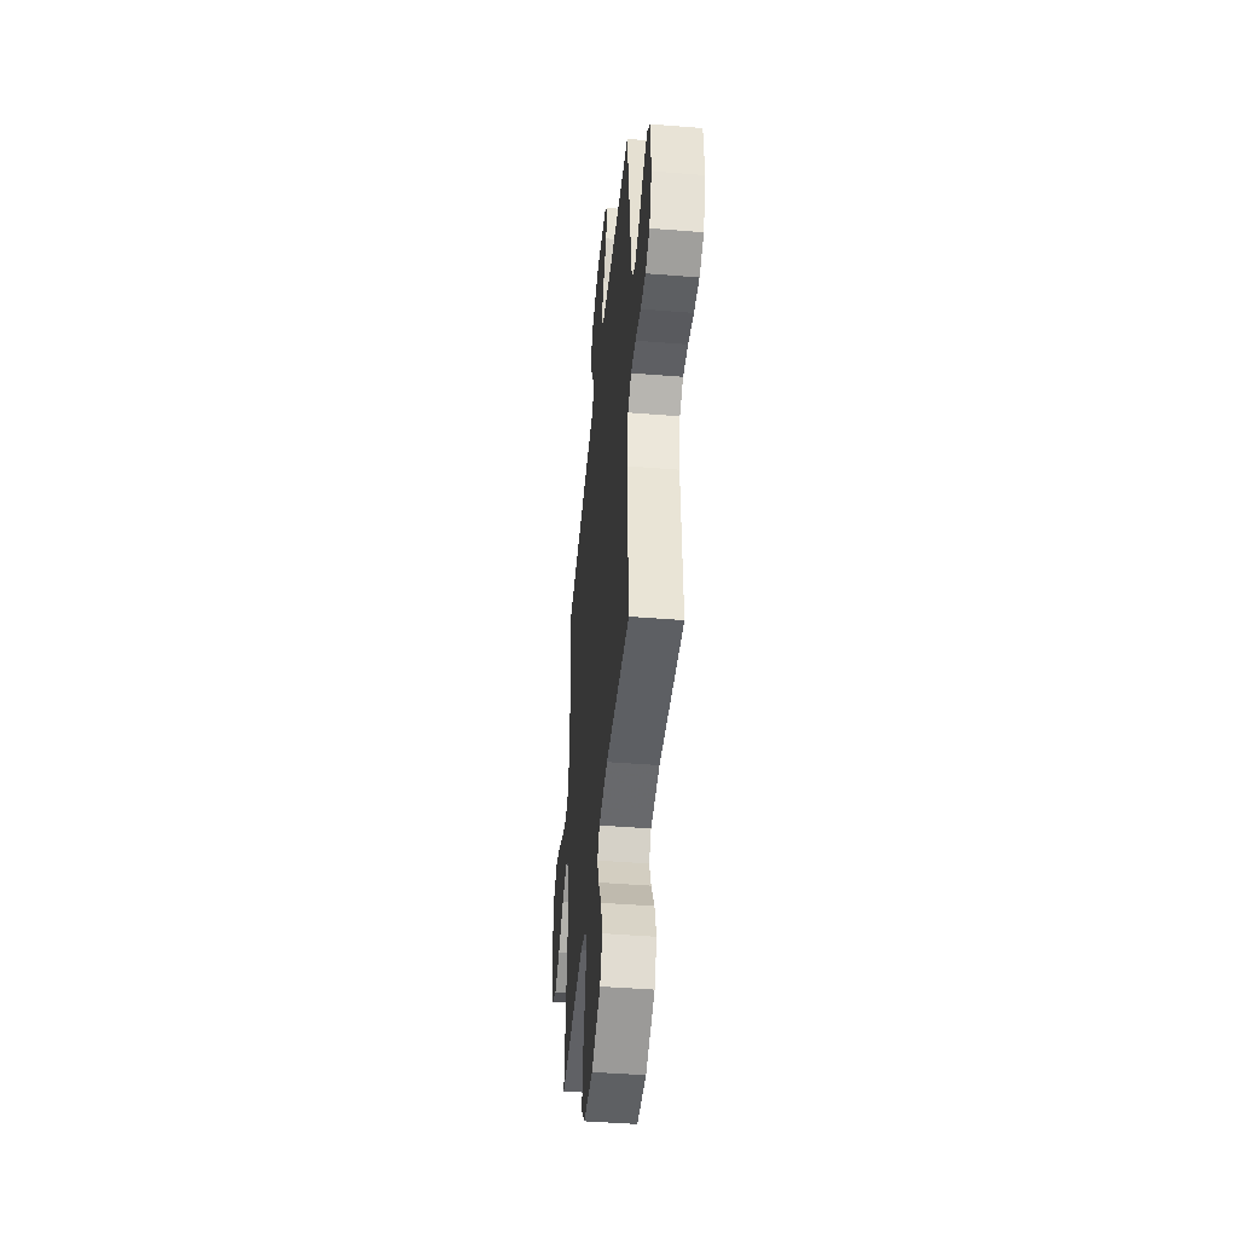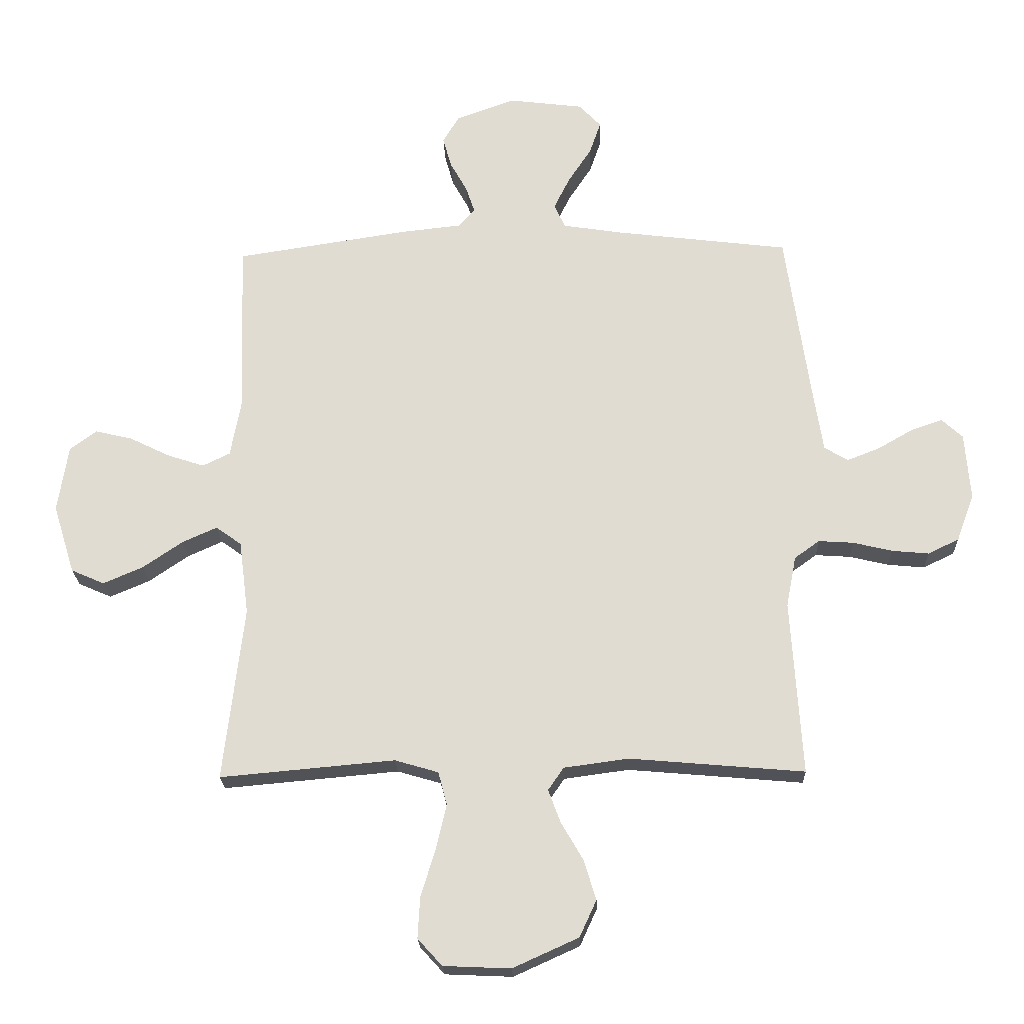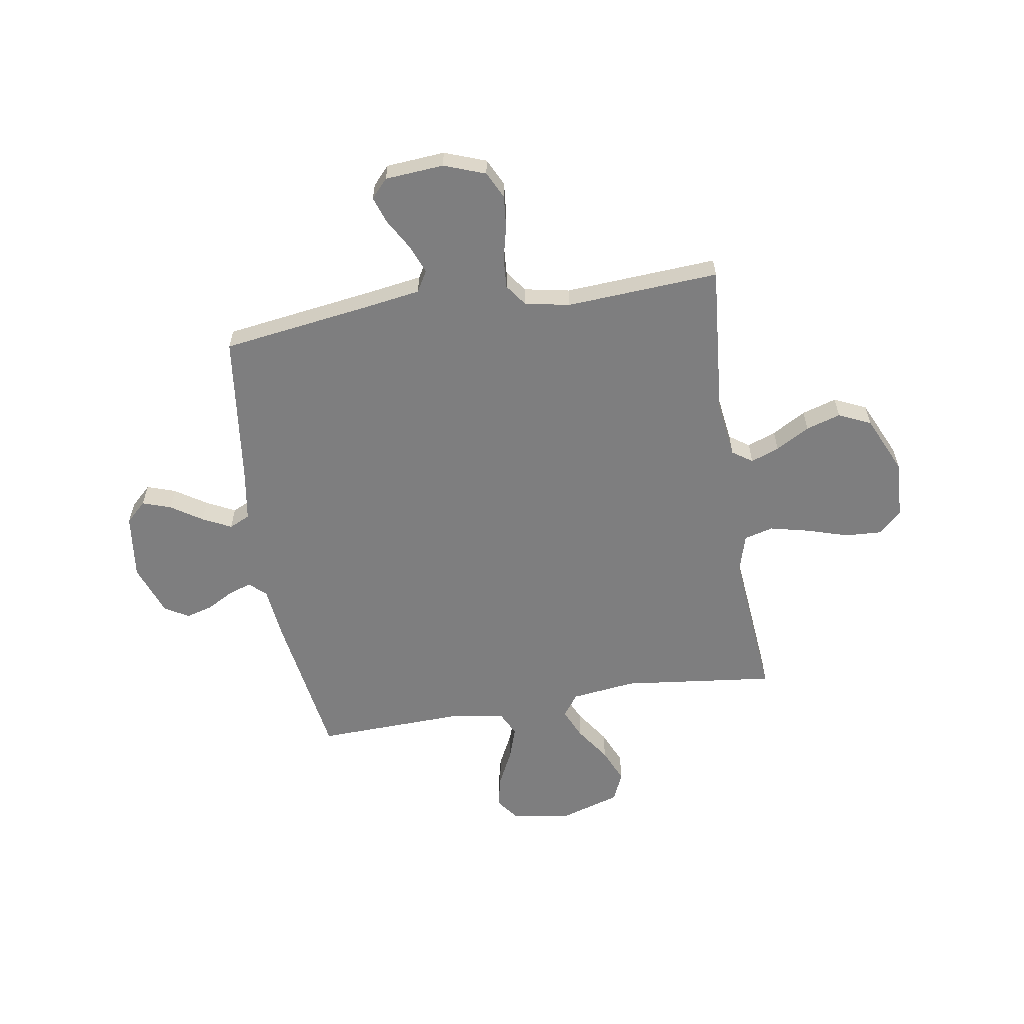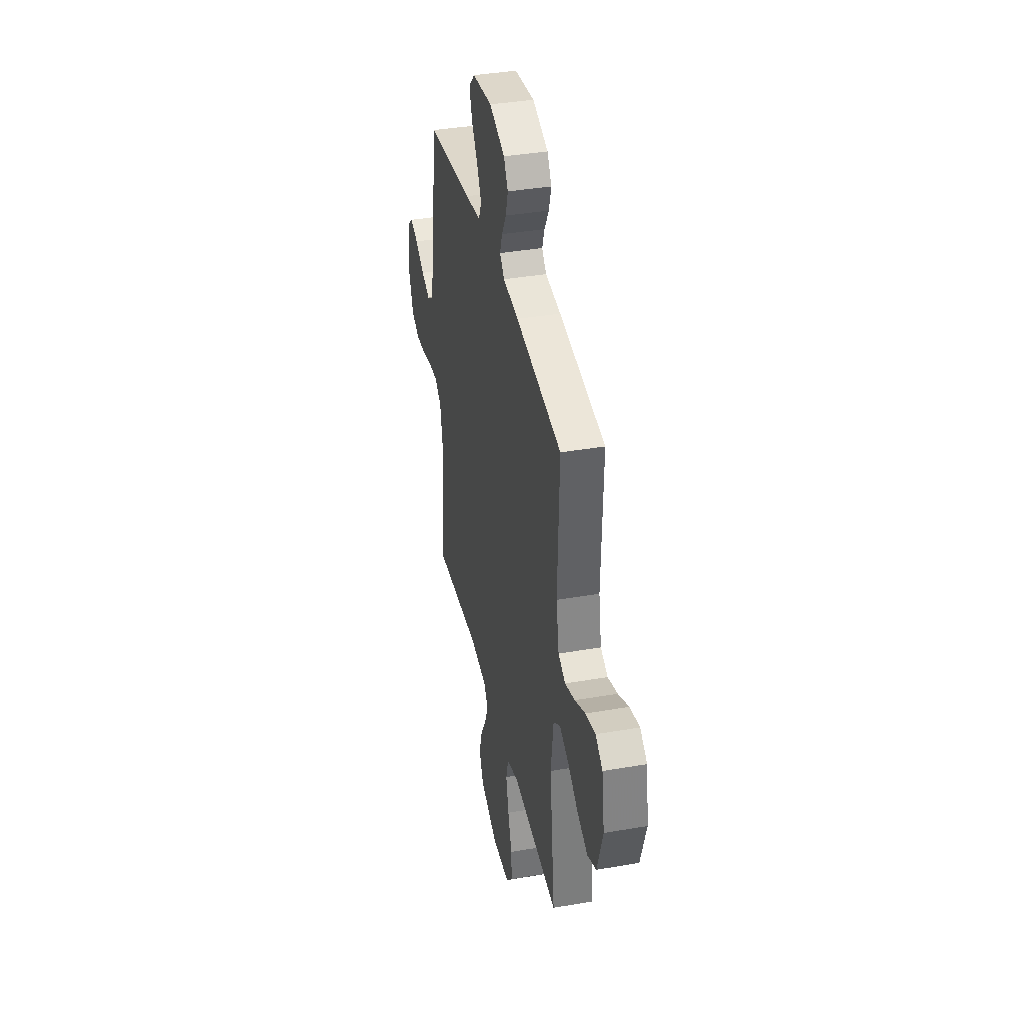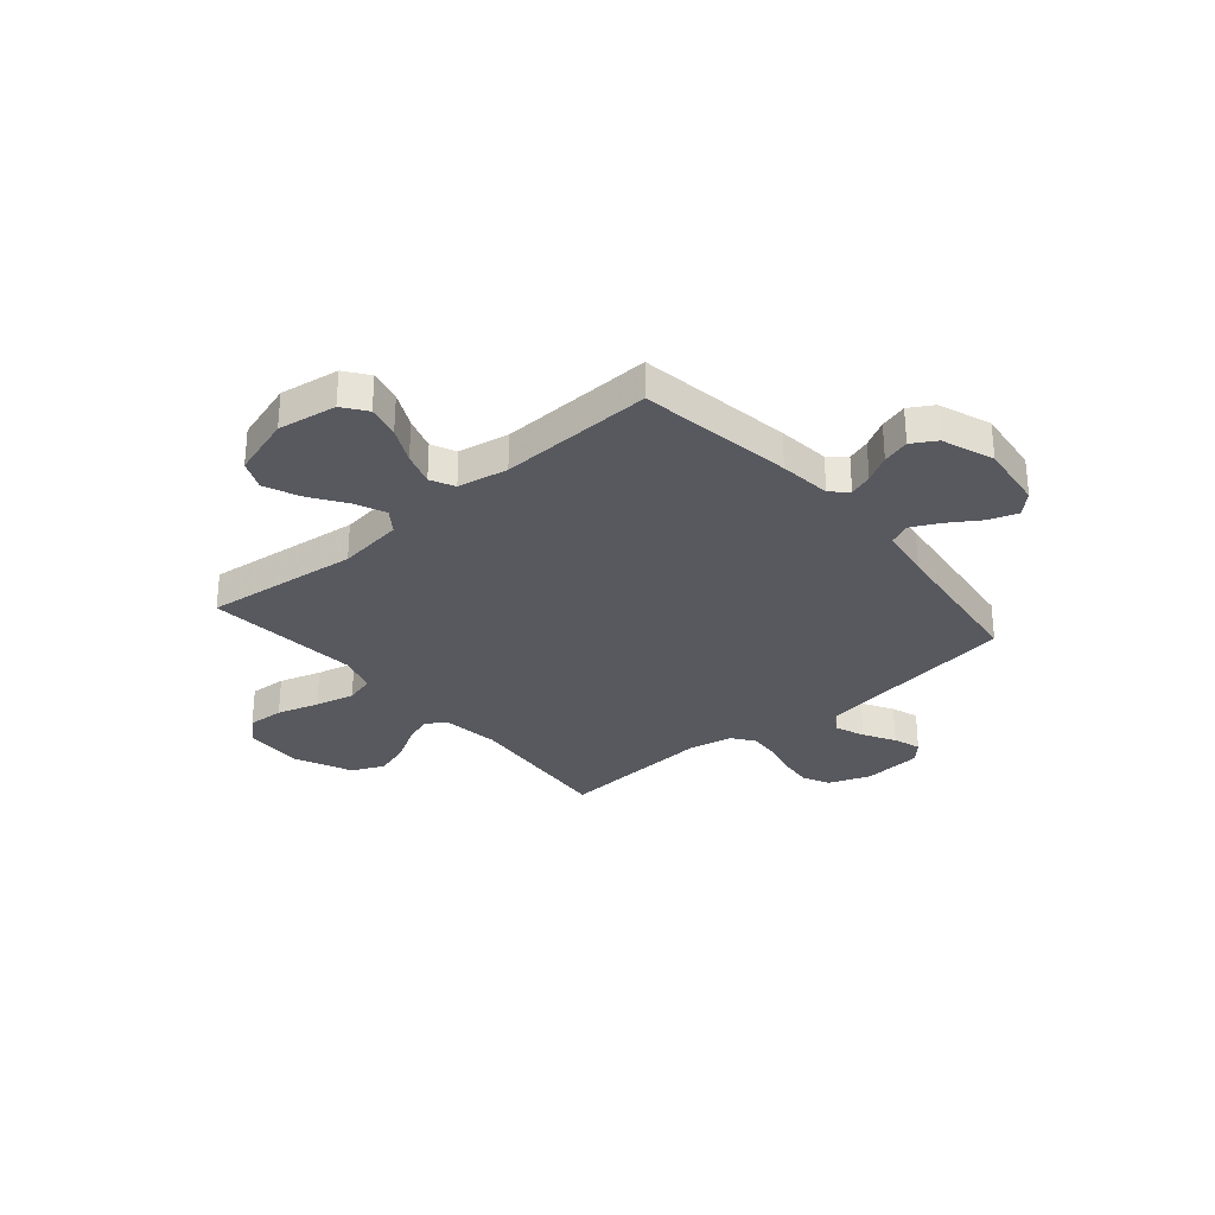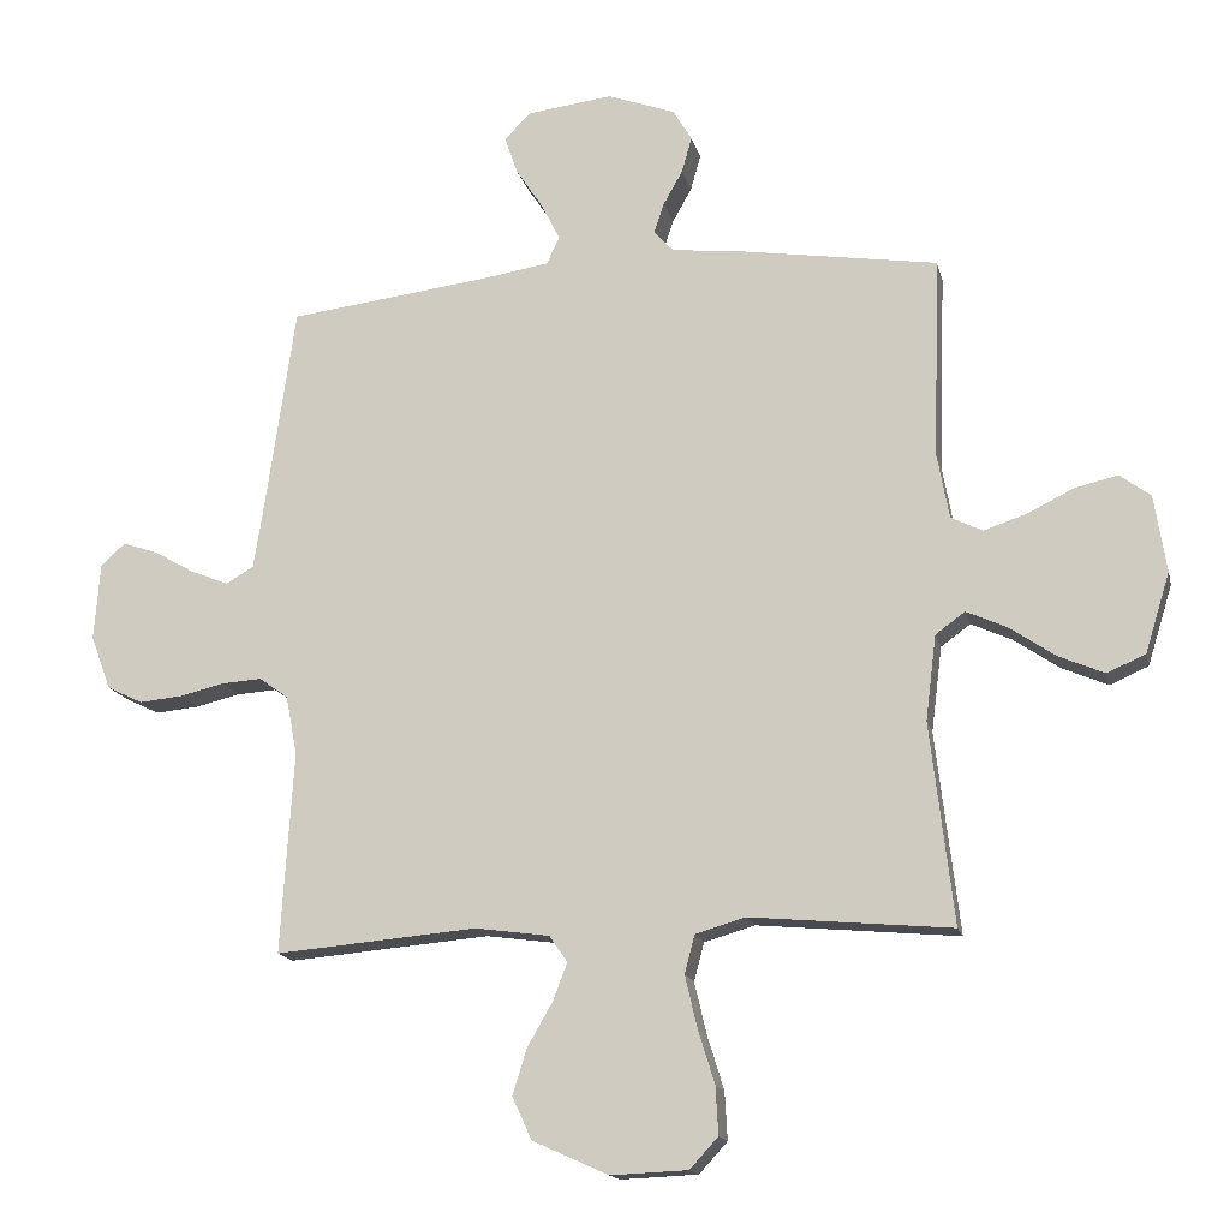
<metadata>
{"format":"obj","ext":"obj","renderer":"f3d","projection":"perspective","resolution":1024,"background":"white","views":[{"elev":-44.9,"azim":84.6,"up":"+Z"},{"elev":-21.7,"azim":2.0,"up":"+Z"},{"elev":-59.5,"azim":99.2,"up":"+Y"},{"elev":38.2,"azim":-102.4,"up":"+Z"},{"elev":-30.4,"azim":-49.5,"up":"+Y"},{"elev":-15.6,"azim":-167.3,"up":"+Z"}]}
</metadata>
<code>
v -0.5 0.07 -0.5
v -0.465 0.07 -0.2
v -0.481 0.07 -0.073
v -0.525 0.07 -0.041
v -0.585 0.07 -0.068
v -0.654 0.07 -0.115
v -0.722 0.07 -0.144
v -0.779 0.07 -0.119
v -0.816 0.07 0
v -0.798 0.07 0.115
v -0.752 0.07 0.149
v -0.688 0.07 0.134
v -0.619 0.07 0.1
v -0.555 0.07 0.079
v -0.508 0.07 0.102
v -0.49 0.07 0.2
v -0.5 0.07 0.5
v -0.2 0.07 0.546
v -0.099 0.07 0.557
v -0.07 0.07 0.589
v -0.085 0.07 0.634
v -0.114 0.07 0.686
v -0.129 0.07 0.739
v -0.101 0.07 0.786
v 0 0.07 0.823
v 0.129 0.07 0.807
v 0.167 0.07 0.767
v 0.148 0.07 0.711
v 0.108 0.07 0.65
v 0.08 0.07 0.594
v 0.099 0.07 0.553
v 0.2 0.07 0.537
v 0.5 0.07 0.5
v 0.543 0.07 0.2
v 0.559 0.07 0.097
v 0.6 0.07 0.073
v 0.656 0.07 0.095
v 0.717 0.07 0.13
v 0.77 0.07 0.148
v 0.806 0.07 0.115
v 0.815 0.07 0
v 0.785 0.07 -0.081
v 0.732 0.07 -0.107
v 0.668 0.07 -0.101
v 0.601 0.07 -0.085
v 0.541 0.07 -0.081
v 0.498 0.07 -0.112
v 0.481 0.07 -0.2
v 0.5 0.07 -0.5
v 0.2 0.07 -0.474
v 0.089 0.07 -0.489
v 0.062 0.07 -0.528
v 0.083 0.07 -0.584
v 0.121 0.07 -0.65
v 0.142 0.07 -0.718
v 0.113 0.07 -0.781
v 0 0.07 -0.832
v -0.115 0.07 -0.827
v -0.157 0.07 -0.781
v -0.153 0.07 -0.71
v -0.128 0.07 -0.629
v -0.11 0.07 -0.552
v -0.125 0.07 -0.495
v -0.2 0.07 -0.473
v -0.5 0 -0.5
v -0.465 0 -0.2
v -0.481 0 -0.073
v -0.525 0 -0.041
v -0.585 0 -0.068
v -0.654 0 -0.115
v -0.722 0 -0.144
v -0.779 0 -0.119
v -0.816 0 0
v -0.798 0 0.115
v -0.752 0 0.149
v -0.688 0 0.134
v -0.619 0 0.1
v -0.555 0 0.079
v -0.508 0 0.102
v -0.49 0 0.2
v -0.5 0 0.5
v -0.2 0 0.546
v -0.099 0 0.557
v -0.07 0 0.589
v -0.085 0 0.634
v -0.114 0 0.686
v -0.129 0 0.739
v -0.101 0 0.786
v 0 0 0.823
v 0.129 0 0.807
v 0.167 0 0.767
v 0.148 0 0.711
v 0.108 0 0.65
v 0.08 0 0.594
v 0.099 0 0.553
v 0.2 0 0.537
v 0.5 0 0.5
v 0.543 0 0.2
v 0.559 0 0.097
v 0.6 0 0.073
v 0.656 0 0.095
v 0.717 0 0.13
v 0.77 0 0.148
v 0.806 0 0.115
v 0.815 0 0
v 0.785 0 -0.081
v 0.732 0 -0.107
v 0.668 0 -0.101
v 0.601 0 -0.085
v 0.541 0 -0.081
v 0.498 0 -0.112
v 0.481 0 -0.2
v 0.5 0 -0.5
v 0.2 0 -0.474
v 0.089 0 -0.489
v 0.062 0 -0.528
v 0.083 0 -0.584
v 0.121 0 -0.65
v 0.142 0 -0.718
v 0.113 0 -0.781
v 0 0 -0.832
v -0.115 0 -0.827
v -0.157 0 -0.781
v -0.153 0 -0.71
v -0.128 0 -0.629
v -0.11 0 -0.552
v -0.125 0 -0.495
v -0.2 0 -0.473
f 58 59 60 61
f 58 61 62
f 57 58 62
f 56 57 62 63
f 53 54 55 56
f 52 53 56 63
f 48 49 50
f 47 48 50 51
f 42 43 44 45
f 42 45 46
f 41 42 46
f 40 41 46
f 37 38 39 40
f 36 37 40 46
f 35 36 46 47
f 32 33 34
f 31 32 34 35
f 26 27 28 29
f 26 29 30
f 25 26 30
f 24 25 30
f 21 22 23 24
f 20 21 24 30
f 19 20 30 31
f 16 17 18 19
f 15 16 19 31
f 10 11 12 13
f 10 13 14
f 9 10 14
f 8 9 14
f 5 6 7 8
f 4 5 8 14
f 3 4 14 15
f 64 1 2
f 64 2 3
f 51 52 63 64
f 35 47 51 64
f 31 35 64
f 3 15 31 64
f 125 124 123 122
f 126 125 122
f 126 122 121
f 127 126 121 120
f 120 119 118 117
f 127 120 117 116
f 114 113 112
f 115 114 112 111
f 109 108 107 106
f 110 109 106
f 110 106 105
f 110 105 104
f 104 103 102 101
f 110 104 101 100
f 111 110 100 99
f 98 97 96
f 99 98 96 95
f 93 92 91 90
f 94 93 90
f 94 90 89
f 94 89 88
f 88 87 86 85
f 94 88 85 84
f 95 94 84 83
f 83 82 81 80
f 95 83 80 79
f 77 76 75 74
f 78 77 74
f 78 74 73
f 78 73 72
f 72 71 70 69
f 78 72 69 68
f 79 78 68 67
f 66 65 128
f 67 66 128
f 128 127 116 115
f 128 115 111 99
f 128 99 95
f 128 95 79 67
f 1 65 66 2
f 2 66 67 3
f 3 67 68 4
f 4 68 69 5
f 5 69 70 6
f 6 70 71 7
f 7 71 72 8
f 8 72 73 9
f 9 73 74 10
f 10 74 75 11
f 11 75 76 12
f 12 76 77 13
f 13 77 78 14
f 14 78 79 15
f 15 79 80 16
f 16 80 81 17
f 17 81 82 18
f 18 82 83 19
f 19 83 84 20
f 20 84 85 21
f 21 85 86 22
f 22 86 87 23
f 23 87 88 24
f 24 88 89 25
f 25 89 90 26
f 26 90 91 27
f 27 91 92 28
f 28 92 93 29
f 29 93 94 30
f 30 94 95 31
f 31 95 96 32
f 32 96 97 33
f 33 97 98 34
f 34 98 99 35
f 35 99 100 36
f 36 100 101 37
f 37 101 102 38
f 38 102 103 39
f 39 103 104 40
f 40 104 105 41
f 41 105 106 42
f 42 106 107 43
f 43 107 108 44
f 44 108 109 45
f 45 109 110 46
f 46 110 111 47
f 47 111 112 48
f 48 112 113 49
f 49 113 114 50
f 50 114 115 51
f 51 115 116 52
f 52 116 117 53
f 53 117 118 54
f 54 118 119 55
f 55 119 120 56
f 56 120 121 57
f 57 121 122 58
f 58 122 123 59
f 59 123 124 60
f 60 124 125 61
f 61 125 126 62
f 62 126 127 63
f 63 127 128 64
f 64 128 65 1

</code>
